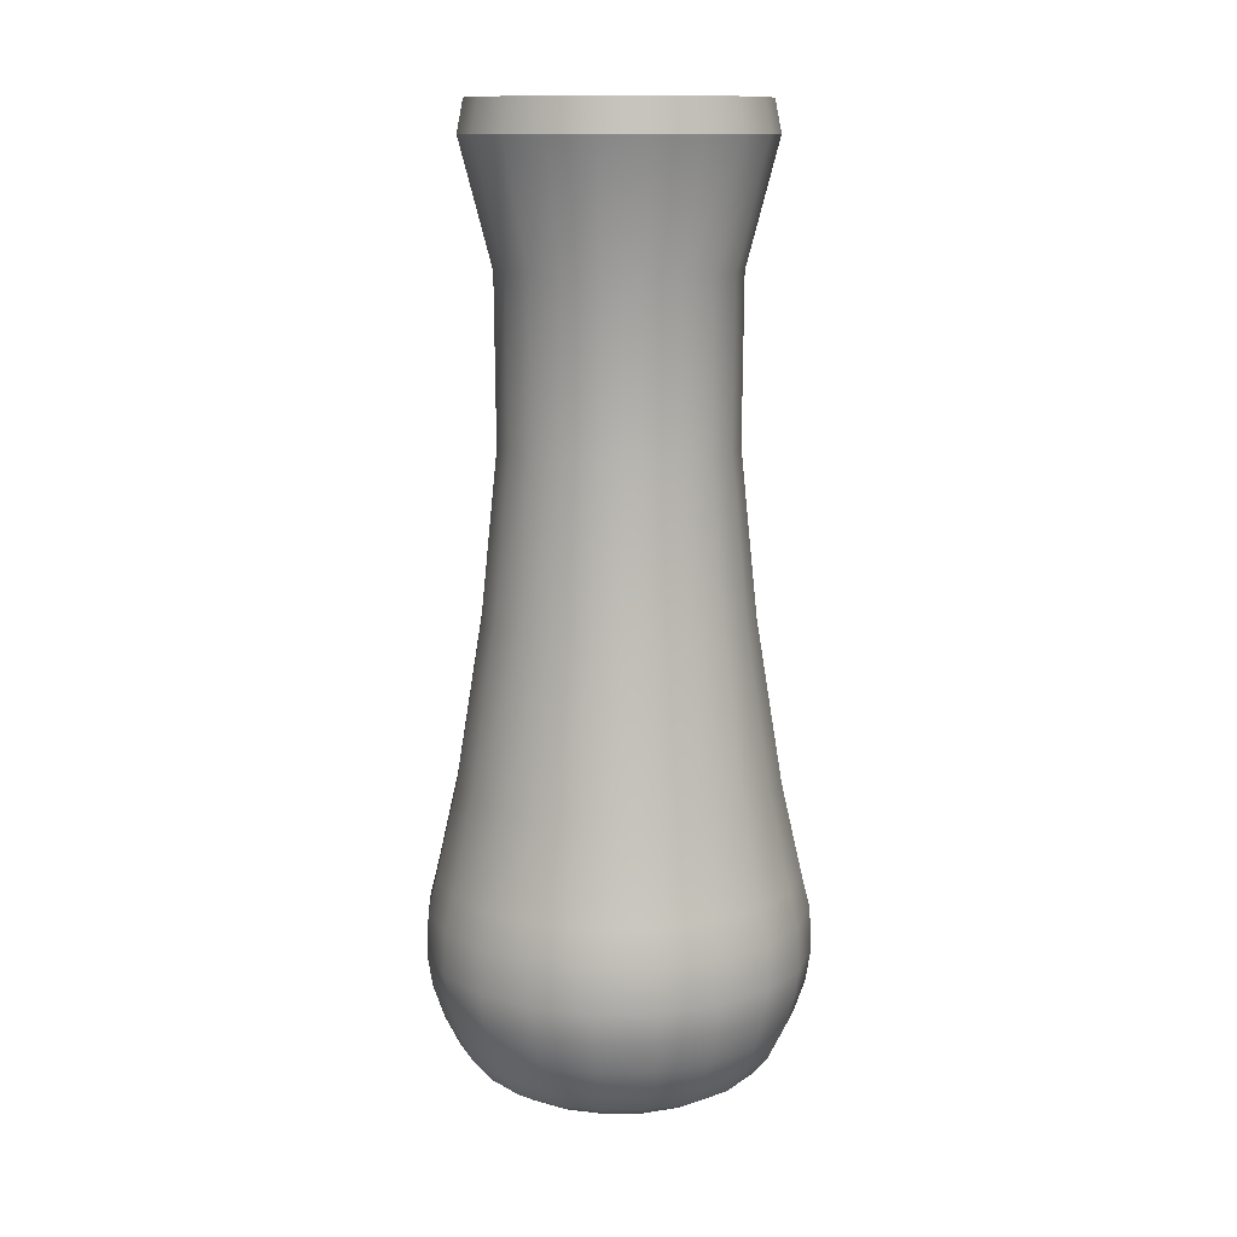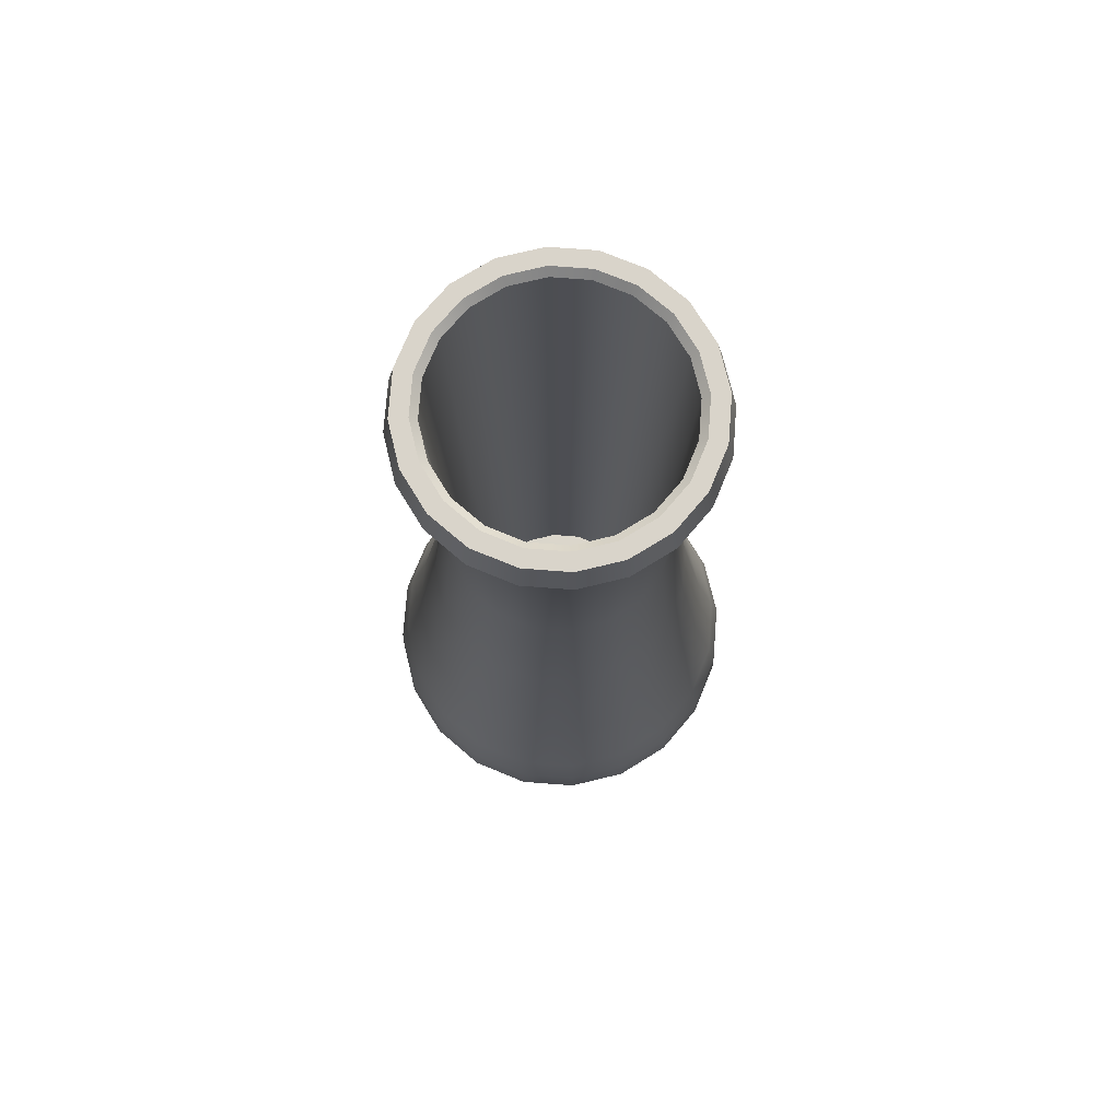
<metadata>
{"format":"obj","ext":"obj","renderer":"f3d","projection":"perspective","resolution":1024,"background":"white","views":[{"elev":12.2,"azim":-137.2,"up":"+Z"},{"elev":74.8,"azim":-130.6,"up":"+Z"}]}
</metadata>
<code>
g default
v -0.04834 0.09878 -0.09413
v -0.09195 0.07656 -0.09413
v -0.1266 0.04195 -0.09413
v -0.1488 -0.001659 -0.09413
v -0.1564 -0.05 -0.09413
v -0.1488 -0.09834 -0.09413
v -0.1266 -0.1419 -0.09413
v -0.09195 -0.1766 -0.09413
v -0.04834 -0.1988 -0.09413
v 0 -0.2064 -0.09413
v 0.04834 -0.1988 -0.09413
v 0.09195 -0.1766 -0.09413
v 0.1266 -0.1419 -0.09413
v 0.1488 -0.09834 -0.09413
v 0.1564 -0.05 -0.09413
v 0.1488 -0.001659 -0.09413
v 0.1266 0.04195 -0.09413
v 0.09195 0.07656 -0.09413
v 0.04834 0.09878 -0.09413
v 0 0.1064 -0.09413
v -0.09549 0.2439 -0.09413
v -0.1816 0.2 -0.09413
v -0.25 0.1316 -0.09413
v -0.2939 0.04549 -0.09413
v -0.309 -0.05 -0.09413
v -0.2939 -0.1455 -0.09413
v -0.25 -0.2316 -0.09413
v -0.1816 -0.3 -0.09413
v -0.09549 -0.3439 -0.09413
v 0 -0.359 -0.09413
v 0.09549 -0.3439 -0.09413
v 0.1816 -0.3 -0.09413
v 0.25 -0.2316 -0.09413
v 0.2939 -0.1455 -0.09413
v 0.309 -0.05 -0.09413
v 0.2939 0.04549 -0.09413
v 0.25 0.1316 -0.09413
v 0.1816 0.2 -0.09413
v 0.09549 0.2439 -0.09413
v 0 0.259 -0.09413
v -0.1404 0.3821 0
v -0.2671 0.3176 0
v -0.3676 0.2171 0
v -0.4321 0.09041 0
v -0.4544 -0.05 0
v -0.4321 -0.1904 0
v -0.3676 -0.3171 0
v -0.2671 -0.4176 0
v -0.1404 -0.4821 0
v 0 -0.5044 0
v 0.1404 -0.4821 0
v 0.2671 -0.4176 0
v 0.3676 -0.3171 0
v 0.4321 -0.1904 0
v 0.4544 -0.05 0
v 0.4321 0.09041 0
v 0.3676 0.2171 0
v 0.2671 0.3176 0
v 0.1404 0.3821 0
v 0 0.4044 0
v -0.1841 0.5166 0.04674
v -0.3502 0.432 0.04674
v -0.482 0.3002 0.04674
v -0.5666 0.1341 0.04674
v -0.5957 -0.05 0.04674
v -0.5666 -0.2341 0.04674
v -0.482 -0.4002 0.04674
v -0.3502 -0.532 0.04674
v -0.1841 -0.6166 0.04674
v 0 -0.6457 0.04674
v 0.1841 -0.6166 0.04674
v 0.3502 -0.532 0.04674
v 0.482 -0.4002 0.04674
v 0.5666 -0.2341 0.04674
v 0.5957 -0.05 0.04674
v 0.5666 0.1341 0.04674
v 0.482 0.3002 0.04674
v 0.3502 0.432 0.04674
v 0.1841 0.5166 0.04674
v 0 0.5457 0.04674
v -0.2268 0.6479 0.09397
v -0.4314 0.5437 0.09397
v -0.5937 0.3814 0.09397
v -0.6979 0.1768 0.09397
v -0.7339 -0.05 0.09397
v -0.6979 -0.2768 0.09397
v -0.5937 -0.4814 0.09397
v -0.4314 -0.6437 0.09397
v -0.2268 -0.7479 0.09397
v 0 -0.7839 0.09397
v 0.2268 -0.7479 0.09397
v 0.4314 -0.6437 0.09397
v 0.5937 -0.4814 0.09397
v 0.6979 -0.2768 0.09397
v 0.7339 -0.05 0.09397
v 0.6979 0.1768 0.09397
v 0.5937 0.3814 0.09397
v 0.4314 0.5437 0.09397
v 0.2268 0.6479 0.09397
v 0 0.6839 0.09397
v -0.2665 0.7703 0.172
v -0.507 0.6478 0.172
v -0.6978 0.457 0.172
v -0.8203 0.2165 0.172
v -0.8626 -0.05 0.172
v -0.8203 -0.3165 0.172
v -0.6978 -0.557 0.172
v -0.507 -0.7478 0.172
v -0.2665 -0.8703 0.172
v 0 -0.9126 0.172
v 0.2665 -0.8703 0.172
v 0.507 -0.7478 0.172
v 0.6978 -0.557 0.172
v 0.8203 -0.3165 0.172
v 0.8626 -0.05 0.172
v 0.8203 0.2165 0.172
v 0.6978 0.457 0.172
v 0.507 0.6478 0.172
v 0.2665 0.7703 0.172
v 0 0.8126 0.172
v -0.3004 0.8744 0.3025
v -0.5713 0.7363 0.3025
v -0.7863 0.5213 0.3025
v -0.9244 0.2504 0.3025
v -0.972 -0.05 0.3025
v -0.9244 -0.3504 0.3025
v -0.7863 -0.6213 0.3025
v -0.5713 -0.8363 0.3025
v -0.3004 -0.9744 0.3025
v 0 -1.022 0.3025
v 0.3004 -0.9744 0.3025
v 0.5713 -0.8363 0.3025
v 0.7863 -0.6213 0.3025
v 0.9244 -0.3504 0.3025
v 0.972 -0.05 0.3025
v 0.9244 0.2504 0.3025
v 0.7863 0.5213 0.3025
v 0.5713 0.7363 0.3025
v 0.3004 0.8744 0.3025
v 0 0.922 0.3025
v -0.3274 0.9575 0.4807
v -0.6227 0.8071 0.4807
v -0.8571 0.5727 0.4807
v -1.008 0.2774 0.4807
v -1.059 -0.05 0.4807
v -1.008 -0.3774 0.4807
v -0.8571 -0.6727 0.4807
v -0.6227 -0.9071 0.4807
v -0.3274 -1.058 0.4807
v 0 -1.109 0.4807
v 0.3274 -1.058 0.4807
v 0.6227 -0.9071 0.4807
v 0.8571 -0.6727 0.4807
v 1.008 -0.3774 0.4807
v 1.059 -0.05 0.4807
v 1.008 0.2774 0.4807
v 0.8571 0.5727 0.4807
v 0.6227 0.8071 0.4807
v 0.3274 0.9575 0.4807
v 0 1.009 0.4807
v -0.3488 1.023 0.686
v -0.6634 0.863 0.686
v -0.913 0.6134 0.686
v -1.073 0.2988 0.686
v -1.129 -0.05 0.686
v -1.073 -0.3988 0.686
v -0.913 -0.7134 0.686
v -0.6634 -0.963 0.686
v -0.3488 -1.123 0.686
v 0 -1.179 0.686
v 0.3488 -1.123 0.686
v 0.6634 -0.963 0.686
v 0.913 -0.7134 0.686
v 1.073 -0.3988 0.686
v 1.129 -0.05 0.686
v 1.073 0.2988 0.686
v 0.913 0.6134 0.686
v 0.6634 0.863 0.686
v 0.3488 1.023 0.686
v 0 1.079 0.686
v -0.3579 1.052 0.8783
v -0.6808 0.887 0.8783
v -0.937 0.6308 0.8783
v -1.102 0.3079 0.8783
v -1.158 -0.05 0.8783
v -1.102 -0.4079 0.8783
v -0.937 -0.7308 0.8783
v -0.6808 -0.987 0.8783
v -0.3579 -1.152 0.8783
v 0 -1.208 0.8783
v 0.3579 -1.152 0.8783
v 0.6808 -0.987 0.8783
v 0.937 -0.7308 0.8783
v 1.102 -0.4079 0.8783
v 1.158 -0.05 0.8783
v 1.102 0.3079 0.8783
v 0.937 0.6308 0.8783
v 0.6808 0.887 0.8783
v 0.3579 1.052 0.8783
v 0 1.108 0.8783
v -0.3543 1.04 1.142
v -0.6739 0.8775 1.142
v -0.9275 0.6239 1.142
v -1.09 0.3043 1.142
v -1.146 -0.05 1.142
v -1.09 -0.4043 1.142
v -0.9275 -0.7239 1.142
v -0.6739 -0.9775 1.142
v -0.3543 -1.14 1.142
v 0 -1.196 1.142
v 0.3543 -1.14 1.142
v 0.6739 -0.9775 1.142
v 0.9275 -0.7239 1.142
v 1.09 -0.4043 1.142
v 1.146 -0.05 1.142
v 1.09 0.3043 1.142
v 0.9275 0.6239 1.142
v 0.6739 0.8775 1.142
v 0.3543 1.04 1.142
v 0 1.096 1.142
v -0.338 0.9903 1.351
v -0.643 0.835 1.351
v -0.885 0.593 1.351
v -1.04 0.288 1.351
v -1.094 -0.05 1.351
v -1.04 -0.388 1.351
v -0.885 -0.693 1.351
v -0.643 -0.935 1.351
v -0.338 -1.09 1.351
v 0 -1.144 1.351
v 0.338 -1.09 1.351
v 0.643 -0.935 1.351
v 0.885 -0.693 1.351
v 1.04 -0.388 1.351
v 1.094 -0.05 1.351
v 1.04 0.288 1.351
v 0.885 0.593 1.351
v 0.643 0.835 1.351
v 0.338 0.9903 1.351
v 0 1.044 1.351
v -0.2992 0.8708 1.904
v -0.5691 0.7333 1.904
v -0.7833 0.5191 1.904
v -0.9208 0.2492 1.904
v -0.9682 -0.05 1.904
v -0.9208 -0.3492 1.904
v -0.7833 -0.6191 1.904
v -0.5691 -0.8333 1.904
v -0.2992 -0.9708 1.904
v 0 -1.018 1.904
v 0.2992 -0.9708 1.904
v 0.5691 -0.8333 1.904
v 0.7833 -0.6191 1.904
v 0.9208 -0.3492 1.904
v 0.9682 -0.05 1.904
v 0.9208 0.2492 1.904
v 0.7833 0.5191 1.904
v 0.5691 0.7333 1.904
v 0.2992 0.8708 1.904
v 0 0.9182 1.904
v -0.25 0.7194 2.894
v -0.4755 0.6045 2.894
v -0.6545 0.4255 2.894
v -0.7694 0.2 2.894
v -0.809 -0.05 2.894
v -0.7694 -0.3 2.894
v -0.6545 -0.5255 2.894
v -0.4755 -0.7045 2.894
v -0.25 -0.8194 2.894
v 0 -0.859 2.894
v 0.25 -0.8194 2.894
v 0.4755 -0.7045 2.894
v 0.6545 -0.5255 2.894
v 0.7694 -0.3 2.894
v 0.809 -0.05 2.894
v 0.7694 0.2 2.894
v 0.6545 0.4255 2.894
v 0.4755 0.6045 2.894
v 0.25 0.7194 2.894
v 0 0.759 2.894
v -0.2185 0.6225 3.894
v -0.4156 0.5221 3.894
v -0.5721 0.3656 3.894
v -0.6725 0.1685 3.894
v -0.7071 -0.05 3.894
v -0.6725 -0.2685 3.894
v -0.5721 -0.4656 3.894
v -0.4156 -0.6221 3.894
v -0.2185 -0.7225 3.894
v 0 -0.7571 3.894
v 0.2185 -0.7225 3.894
v 0.4156 -0.6221 3.894
v 0.5721 -0.4656 3.894
v 0.6725 -0.2685 3.894
v 0.7071 -0.05 3.894
v 0.6725 0.1685 3.894
v 0.5721 0.3656 3.894
v 0.4156 0.5221 3.894
v 0.2185 0.6225 3.894
v 0 0.6571 3.894
v -0.221 0.6303 4.894
v -0.4204 0.5287 4.894
v -0.5787 0.3704 4.894
v -0.6803 0.171 4.894
v -0.7153 -0.05 4.894
v -0.6803 -0.271 4.894
v -0.5787 -0.4704 4.894
v -0.4204 -0.6287 4.894
v -0.221 -0.7303 4.894
v 0 -0.7653 4.894
v 0.221 -0.7303 4.894
v 0.4204 -0.6287 4.894
v 0.5787 -0.4704 4.894
v 0.6803 -0.271 4.894
v 0.7153 -0.05 4.894
v 0.6803 0.171 4.894
v 0.5787 0.3704 4.894
v 0.4204 0.5287 4.894
v 0.221 0.6303 4.894
v 0 0.6653 4.894
v -0.1747 0.4878 1.488
v -0.3324 0.4075 1.488
v -0.4575 0.2824 1.488
v -0.5378 0.1247 1.488
v -0.5655 -0.05 1.488
v -0.5378 -0.2247 1.488
v -0.4575 -0.3824 1.488
v -0.3324 -0.5075 1.488
v -0.1747 -0.5878 1.488
v 0 -0.6155 1.488
v 0.1747 -0.5878 1.488
v 0.3324 -0.5075 1.488
v 0.4575 -0.3824 1.488
v 0.5378 -0.2247 1.488
v 0.5655 -0.05 1.488
v 0.5378 0.1247 1.488
v 0.4575 0.2824 1.488
v 0.3324 0.4075 1.488
v 0.1747 0.4878 1.488
v 0 0.5155 1.488
v 0 -0.05 -0.09413
v 0 -0.05 1.5
v -0.2816 0.8165 5.644
v -0.2695 0.7793 5.84
v -0.5355 0.6871 5.644
v -0.5125 0.6555 5.84
v -0.7371 0.4855 5.644
v -0.7055 0.4625 5.84
v -0.8665 0.2316 5.644
v -0.8293 0.2195 5.84
v -0.9111 -0.05 5.644
v -0.872 -0.05 5.84
v -0.8665 -0.3316 5.644
v -0.8293 -0.3195 5.84
v -0.7371 -0.5855 5.644
v -0.7055 -0.5625 5.84
v -0.5355 -0.7871 5.644
v -0.5125 -0.7555 5.84
v -0.2816 -0.9165 5.644
v -0.2695 -0.8793 5.84
v 0 -0.9611 5.644
v 0 -0.922 5.84
v 0.2816 -0.9165 5.644
v 0.2695 -0.8793 5.84
v 0.5355 -0.7871 5.644
v 0.5125 -0.7555 5.84
v 0.7371 -0.5855 5.644
v 0.7055 -0.5625 5.84
v 0.8665 -0.3316 5.644
v 0.8293 -0.3195 5.84
v 0.9111 -0.05 5.644
v 0.872 -0.05 5.84
v 0.8665 0.2316 5.644
v 0.8293 0.2195 5.84
v 0.7371 0.4855 5.644
v 0.7055 0.4625 5.84
v 0.5355 0.6871 5.644
v 0.5125 0.6555 5.84
v 0.2816 0.8165 5.644
v 0.2695 0.7793 5.84
v 0 0.8611 5.644
v 0 0.822 5.84
v -0.2369 0.679 5.84
v -0.223 0.6365 5.797
v -0.4505 0.5701 5.84
v -0.4243 0.534 5.797
v -0.6201 0.4005 5.84
v -0.584 0.3743 5.797
v -0.729 0.1869 5.84
v -0.6865 0.1731 5.797
v -0.7665 -0.05 5.84
v -0.7218 -0.05 5.797
v -0.729 -0.2869 5.84
v -0.6865 -0.2731 5.797
v -0.6201 -0.5005 5.84
v -0.584 -0.4743 5.797
v -0.4505 -0.6701 5.84
v -0.4243 -0.634 5.797
v -0.2369 -0.779 5.84
v -0.223 -0.7365 5.797
v 0 -0.8165 5.84
v 0 -0.7718 5.797
v 0.2369 -0.779 5.84
v 0.223 -0.7365 5.797
v 0.4505 -0.6701 5.84
v 0.4243 -0.634 5.797
v 0.6201 -0.5005 5.84
v 0.584 -0.4743 5.797
v 0.729 -0.2869 5.84
v 0.6865 -0.2731 5.797
v 0.7665 -0.05 5.84
v 0.7218 -0.05 5.797
v 0.729 0.1869 5.84
v 0.6865 0.1731 5.797
v 0.6201 0.4005 5.84
v 0.584 0.3743 5.797
v 0.4505 0.5701 5.84
v 0.4243 0.534 5.797
v 0.2369 0.679 5.84
v 0.223 0.6365 5.797
v 0 0.7165 5.84
v 0 0.6718 5.797
g cannon
f 1 2 22 21
f 2 3 23 22
f 3 4 24 23
f 4 5 25 24
f 5 6 26 25
f 6 7 27 26
f 7 8 28 27
f 8 9 29 28
f 9 10 30 29
f 10 11 31 30
f 11 12 32 31
f 12 13 33 32
f 13 14 34 33
f 14 15 35 34
f 15 16 36 35
f 16 17 37 36
f 17 18 38 37
f 18 19 39 38
f 19 20 40 39
f 20 1 21 40
f 21 22 42 41
f 22 23 43 42
f 23 24 44 43
f 24 25 45 44
f 25 26 46 45
f 26 27 47 46
f 27 28 48 47
f 28 29 49 48
f 29 30 50 49
f 30 31 51 50
f 31 32 52 51
f 32 33 53 52
f 33 34 54 53
f 34 35 55 54
f 35 36 56 55
f 36 37 57 56
f 37 38 58 57
f 38 39 59 58
f 39 40 60 59
f 40 21 41 60
f 41 42 62 61
f 42 43 63 62
f 43 44 64 63
f 44 45 65 64
f 45 46 66 65
f 46 47 67 66
f 47 48 68 67
f 48 49 69 68
f 49 50 70 69
f 50 51 71 70
f 51 52 72 71
f 52 53 73 72
f 53 54 74 73
f 54 55 75 74
f 55 56 76 75
f 56 57 77 76
f 57 58 78 77
f 58 59 79 78
f 59 60 80 79
f 60 41 61 80
f 61 62 82 81
f 62 63 83 82
f 63 64 84 83
f 64 65 85 84
f 65 66 86 85
f 66 67 87 86
f 67 68 88 87
f 68 69 89 88
f 69 70 90 89
f 70 71 91 90
f 71 72 92 91
f 72 73 93 92
f 73 74 94 93
f 74 75 95 94
f 75 76 96 95
f 76 77 97 96
f 77 78 98 97
f 78 79 99 98
f 79 80 100 99
f 80 61 81 100
f 81 82 102 101
f 82 83 103 102
f 83 84 104 103
f 84 85 105 104
f 85 86 106 105
f 86 87 107 106
f 87 88 108 107
f 88 89 109 108
f 89 90 110 109
f 90 91 111 110
f 91 92 112 111
f 92 93 113 112
f 93 94 114 113
f 94 95 115 114
f 95 96 116 115
f 96 97 117 116
f 97 98 118 117
f 98 99 119 118
f 99 100 120 119
f 100 81 101 120
f 101 102 122 121
f 102 103 123 122
f 103 104 124 123
f 104 105 125 124
f 105 106 126 125
f 106 107 127 126
f 107 108 128 127
f 108 109 129 128
f 109 110 130 129
f 110 111 131 130
f 111 112 132 131
f 112 113 133 132
f 113 114 134 133
f 114 115 135 134
f 115 116 136 135
f 116 117 137 136
f 117 118 138 137
f 118 119 139 138
f 119 120 140 139
f 120 101 121 140
f 121 122 142 141
f 122 123 143 142
f 123 124 144 143
f 124 125 145 144
f 125 126 146 145
f 126 127 147 146
f 127 128 148 147
f 128 129 149 148
f 129 130 150 149
f 130 131 151 150
f 131 132 152 151
f 132 133 153 152
f 133 134 154 153
f 134 135 155 154
f 135 136 156 155
f 136 137 157 156
f 137 138 158 157
f 138 139 159 158
f 139 140 160 159
f 140 121 141 160
f 141 142 162 161
f 142 143 163 162
f 143 144 164 163
f 144 145 165 164
f 145 146 166 165
f 146 147 167 166
f 147 148 168 167
f 148 149 169 168
f 149 150 170 169
f 150 151 171 170
f 151 152 172 171
f 152 153 173 172
f 153 154 174 173
f 154 155 175 174
f 155 156 176 175
f 156 157 177 176
f 157 158 178 177
f 158 159 179 178
f 159 160 180 179
f 160 141 161 180
f 161 162 182 181
f 162 163 183 182
f 163 164 184 183
f 164 165 185 184
f 165 166 186 185
f 166 167 187 186
f 167 168 188 187
f 168 169 189 188
f 169 170 190 189
f 170 171 191 190
f 171 172 192 191
f 172 173 193 192
f 173 174 194 193
f 174 175 195 194
f 175 176 196 195
f 176 177 197 196
f 177 178 198 197
f 178 179 199 198
f 179 180 200 199
f 180 161 181 200
f 181 182 202 201
f 182 183 203 202
f 183 184 204 203
f 184 185 205 204
f 185 186 206 205
f 186 187 207 206
f 187 188 208 207
f 188 189 209 208
f 189 190 210 209
f 190 191 211 210
f 191 192 212 211
f 192 193 213 212
f 193 194 214 213
f 194 195 215 214
f 195 196 216 215
f 196 197 217 216
f 197 198 218 217
f 198 199 219 218
f 199 200 220 219
f 200 181 201 220
f 201 202 222 221
f 202 203 223 222
f 203 204 224 223
f 204 205 225 224
f 205 206 226 225
f 206 207 227 226
f 207 208 228 227
f 208 209 229 228
f 209 210 230 229
f 210 211 231 230
f 211 212 232 231
f 212 213 233 232
f 213 214 234 233
f 214 215 235 234
f 215 216 236 235
f 216 217 237 236
f 217 218 238 237
f 218 219 239 238
f 219 220 240 239
f 220 201 221 240
f 221 222 242 241
f 222 223 243 242
f 223 224 244 243
f 224 225 245 244
f 225 226 246 245
f 226 227 247 246
f 227 228 248 247
f 228 229 249 248
f 229 230 250 249
f 230 231 251 250
f 231 232 252 251
f 232 233 253 252
f 233 234 254 253
f 234 235 255 254
f 235 236 256 255
f 236 237 257 256
f 237 238 258 257
f 238 239 259 258
f 239 240 260 259
f 240 221 241 260
f 241 242 262 261
f 242 243 263 262
f 243 244 264 263
f 244 245 265 264
f 245 246 266 265
f 246 247 267 266
f 247 248 268 267
f 248 249 269 268
f 249 250 270 269
f 250 251 271 270
f 251 252 272 271
f 252 253 273 272
f 253 254 274 273
f 254 255 275 274
f 255 256 276 275
f 256 257 277 276
f 257 258 278 277
f 258 259 279 278
f 259 260 280 279
f 260 241 261 280
f 261 262 282 281
f 262 263 283 282
f 263 264 284 283
f 264 265 285 284
f 265 266 286 285
f 266 267 287 286
f 267 268 288 287
f 268 269 289 288
f 269 270 290 289
f 270 271 291 290
f 271 272 292 291
f 272 273 293 292
f 273 274 294 293
f 274 275 295 294
f 275 276 296 295
f 276 277 297 296
f 277 278 298 297
f 278 279 299 298
f 279 280 300 299
f 280 261 281 300
f 281 282 302 301
f 282 283 303 302
f 283 284 304 303
f 284 285 305 304
f 285 286 306 305
f 286 287 307 306
f 287 288 308 307
f 288 289 309 308
f 289 290 310 309
f 290 291 311 310
f 291 292 312 311
f 292 293 313 312
f 293 294 314 313
f 294 295 315 314
f 295 296 316 315
f 296 297 317 316
f 297 298 318 317
f 298 299 319 318
f 299 300 320 319
f 300 281 301 320
f 2 1 341
f 3 2 341
f 4 3 341
f 5 4 341
f 6 5 341
f 7 6 341
f 8 7 341
f 9 8 341
f 10 9 341
f 11 10 341
f 12 11 341
f 13 12 341
f 14 13 341
f 15 14 341
f 16 15 341
f 17 16 341
f 18 17 341
f 19 18 341
f 20 19 341
f 1 20 341
f 321 322 342
f 322 323 342
f 323 324 342
f 324 325 342
f 325 326 342
f 326 327 342
f 327 328 342
f 328 329 342
f 329 330 342
f 330 331 342
f 331 332 342
f 332 333 342
f 333 334 342
f 334 335 342
f 335 336 342
f 336 337 342
f 337 338 342
f 338 339 342
f 339 340 342
f 340 321 342
f 343 344 382 381
f 344 343 345 346
f 346 345 347 348
f 348 347 349 350
f 350 349 351 352
f 352 351 353 354
f 354 353 355 356
f 356 355 357 358
f 358 357 359 360
f 360 359 361 362
f 362 361 363 364
f 364 363 365 366
f 366 365 367 368
f 368 367 369 370
f 370 369 371 372
f 372 371 373 374
f 374 373 375 376
f 376 375 377 378
f 378 377 379 380
f 380 379 381 382
f 383 384 422 421
f 384 383 385 386
f 386 385 387 388
f 388 387 389 390
f 390 389 391 392
f 392 391 393 394
f 394 393 395 396
f 396 395 397 398
f 398 397 399 400
f 400 399 401 402
f 402 401 403 404
f 404 403 405 406
f 406 405 407 408
f 408 407 409 410
f 410 409 411 412
f 412 411 413 414
f 414 413 415 416
f 416 415 417 418
f 418 417 419 420
f 420 419 421 422
f 301 302 345 343
f 302 303 347 345
f 303 304 349 347
f 304 305 351 349
f 305 306 353 351
f 306 307 355 353
f 307 308 357 355
f 308 309 359 357
f 309 310 361 359
f 310 311 363 361
f 311 312 365 363
f 312 313 367 365
f 313 314 369 367
f 314 315 371 369
f 315 316 373 371
f 316 317 375 373
f 317 318 377 375
f 318 319 379 377
f 319 320 381 379
f 320 301 343 381
f 344 346 385 383
f 346 348 387 385
f 348 350 389 387
f 350 352 391 389
f 352 354 393 391
f 354 356 395 393
f 356 358 397 395
f 358 360 399 397
f 360 362 401 399
f 362 364 403 401
f 364 366 405 403
f 366 368 407 405
f 368 370 409 407
f 370 372 411 409
f 372 374 413 411
f 374 376 415 413
f 376 378 417 415
f 378 380 419 417
f 380 382 421 419
f 382 344 383 421
f 384 386 322 321
f 386 388 323 322
f 388 390 324 323
f 390 392 325 324
f 392 394 326 325
f 394 396 327 326
f 396 398 328 327
f 398 400 329 328
f 400 402 330 329
f 402 404 331 330
f 404 406 332 331
f 406 408 333 332
f 408 410 334 333
f 410 412 335 334
f 412 414 336 335
f 414 416 337 336
f 416 418 338 337
f 418 420 339 338
f 420 422 340 339
f 422 384 321 340

</code>
